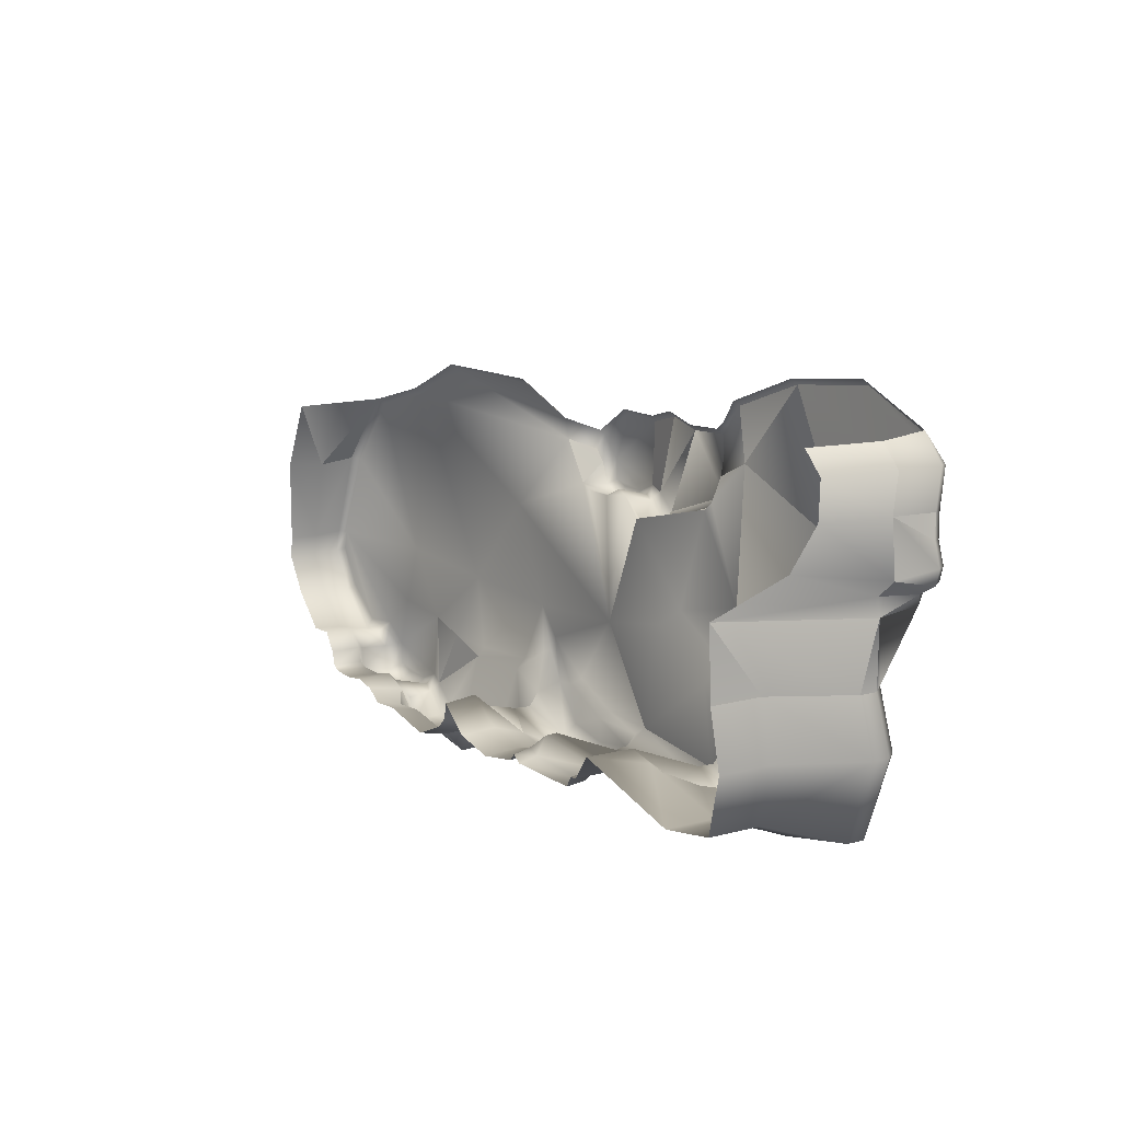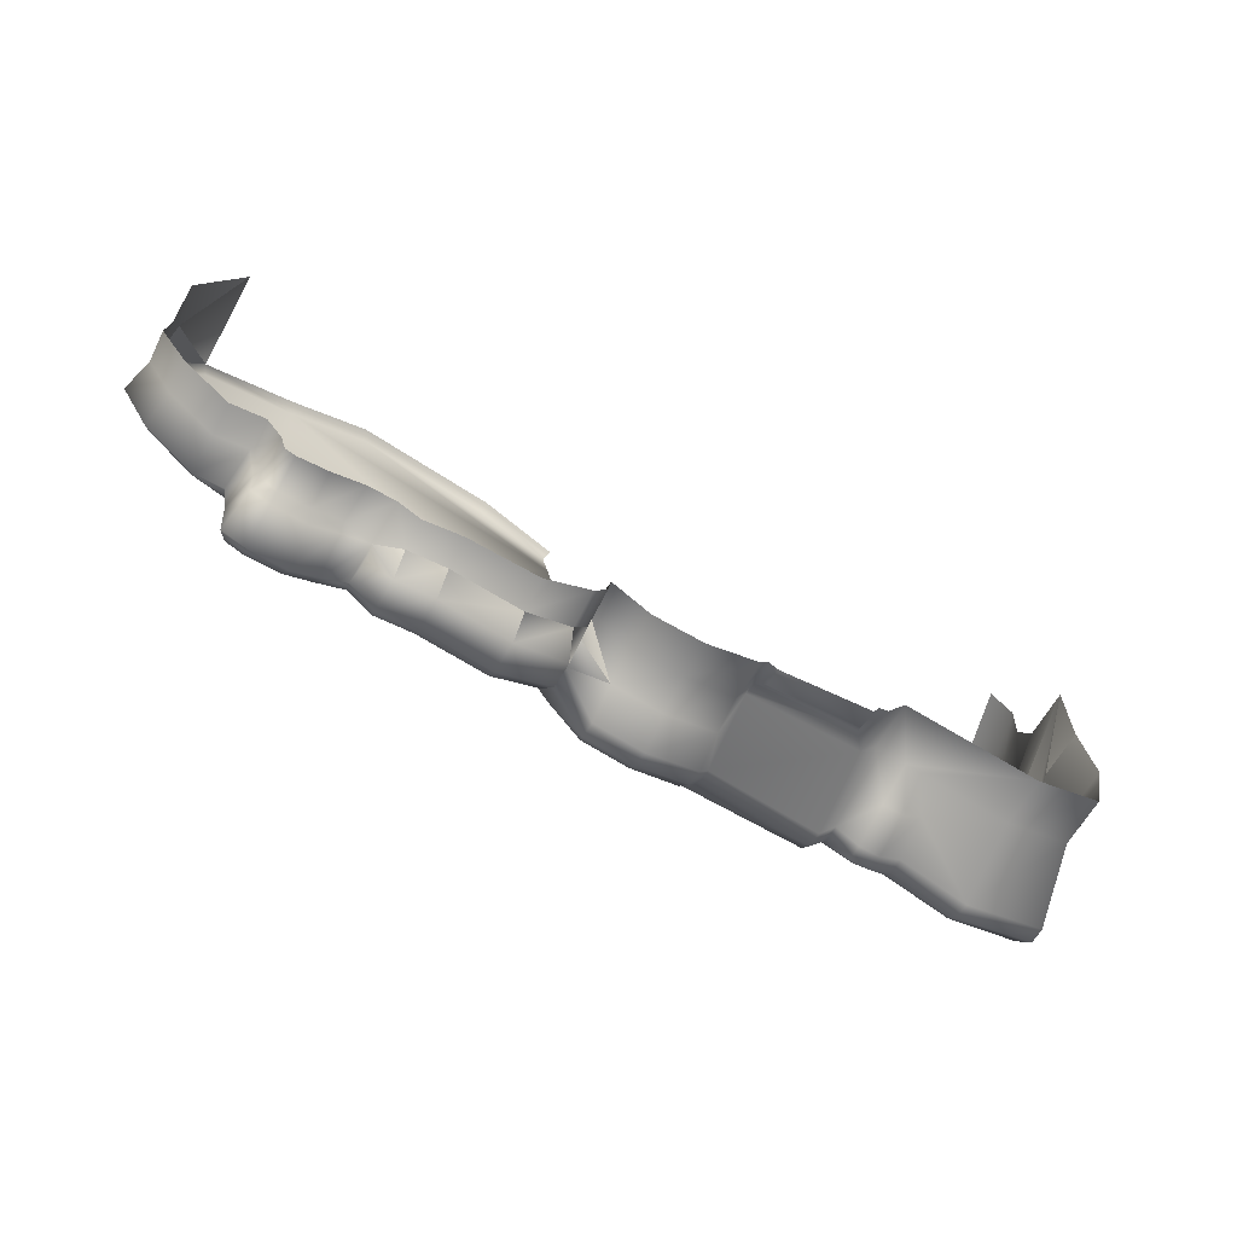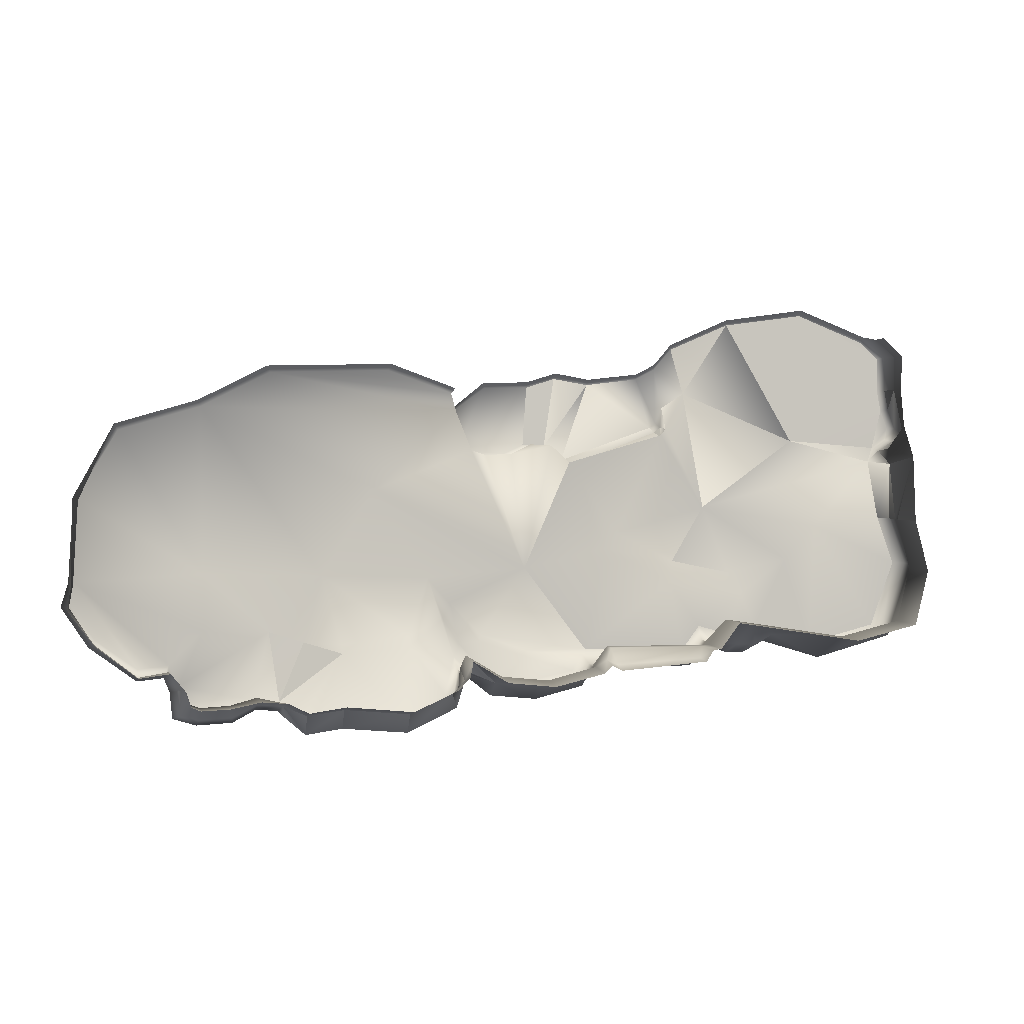
<metadata>
{"format":"obj","ext":"obj","renderer":"f3d","projection":"perspective","resolution":1024,"background":"white","views":[{"elev":14.9,"azim":60.9,"up":"+Z"},{"elev":-61.5,"azim":-28.6,"up":"+Z"},{"elev":1.8,"azim":-11.6,"up":"+Z"}]}
</metadata>
<code>
g fcbg_desert_005_cliff_01
v -0.6848 1.981 -5.211
v -1.747 2.272 -4.834
v -1.902 1.424 -4.657
v -1.967 1.623 -5.886
v -2.203 0.9755 -5.374
v -1.829 0.9828 -4.991
v -1.967 1.623 -5.886
v -1.829 0.9828 -4.991
v -1.902 1.424 -4.657
v -6.591 1.266 -6.525
v -7.271 1.13 -5.637
v -6.591 0.7691 -5.899
v -7.569 2.593 -3.562
v -7.271 2.457 -5.664
v -6.499 2.725 -3.908
v 12.78 5.439 1.562
v 12.94 5.461 2.022
v 9.982 5.317 2.251
v 1.531 5.207 2.067
v 3.006 5.383 4.071
v 1.904 5.399 4.261
v 5.248 4.41 2.377
v 5.399 4.384 2.638
v 5.318 4.757 2.679
v 5.216 4.28 2.429
v 5.399 4.384 2.638
v 6.128 4.913 3.78
v 9.982 5.317 2.251
v 7.75 5.35 6.075
v 5.341 4.703 3.312
v 5.169 5.014 4.566
v 5.729 4.98 5.229
v 5.141 4.883 4.715
v 5.683 4.815 5.372
v 7.75 5.35 6.075
v 7.688 5.181 6.225
v 10.37 5.578 6.435
v 10.37 5.409 6.606
v 12.58 5.67 5.58
v 12.63 5.51 5.744
v 13.21 5.692 5.025
v 4.576 5.06 4.412
v 13.37 5.45 5.068
v 12.6 4.325 5.601
v 13.18 5.616 3.95
v 13.24 4.312 5.033
v 13.34 5.363 3.95
v 13.21 4.225 3.95
v 13.28 5.538 3.269
v 13.44 5.296 3.298
v 4.62 5.227 4.26
v 3.019 5.214 4.237
v 3.006 5.383 4.071
v 1.928 5.23 4.433
v 1.904 5.399 4.261
v 0.9825 5.24 4.144
v 0.9825 5.346 3.972
v -0.4713 5.206 4.097
v 5.209 4.968 2.835
v 5.029 5.037 2.671
v 5.137 4.863 2.516
v 5.318 4.757 2.679
v 5.399 4.384 2.638
v -0.4035 5.315 3.948
v -1.06 5.316 2.502
v -1.447 4.985 3.336
v 0.8607 5.357 2.11
v -1.469 5.14 3.183
v -1.434 4.852 2.809
v -1.725 3.982 3.736
v -1.28 4.978 2.425
v -1.561 3.983 3.155
v -1.203 5.085 1.779
v 0.2474 5.344 1.834
v -1.03 5.317 1.928
v -0.6097 5.098 1.53
v -0.5873 5.326 1.787
v 0.3186 5.119 1.569
v 0.919 5.133 1.886
v -1.032 4.175 1.931
v -1.28 4.978 2.425
v 1.476 4.92 1.858
v 1.531 5.207 2.067
v -0.5867 4.186 1.793
v 0.8848 4.244 2.132
v 0.2503 4.208 1.823
v 0.6585 4.083 -1.803
v -4.224 3.767 0.6928
v 1.531 4.062 2.091
v -9.55 3.136 3.267
v -5.886 3.192 -1.927
v 2.119 4.077 1.551
v 2.115 4.338 1.328
v 2.115 4.937 1.38
v 2.115 5.222 1.617
v 3.006 5.383 4.071
v -7.433 3.399 4.329
v -2.529 3.643 -2.041
v -9.647 2.901 3.454
v -7.53 3.172 4.517
v -12.1 2.697 2.735
v -3.741 3.823 4.433
v -3.666 3.611 4.621
v -1.616 3.774 3.883
v -12.01 2.884 2.548
v -13.3 2.216 0.5834
v -9.524 2.808 -1.803
v -13.21 2.519 0.5325
v -13.29 1.973 -1.927
v -13.45 1.744 -1.927
v -13.29 0.86 -1.936
v -13.14 1.073 0.4929
v -13.28 0.001744 0.5734
v -12.08 0.001744 2.735
v -13.33 0.001739 -1.927
v -13.45 0.001739 -2.603
v -13.41 0.8502 -2.593
v -12.69 0.001739 -3.63
v -13.67 1.733 -2.647
v -12.72 0.8488 -3.667
v -11.47 0.001739 -4.591
v -11.48 0.8553 -4.656
v -10.56 0.001739 -4.474
v -12.89 1.782 -3.841
v -10.59 0.8553 -4.511
v -10.12 0.00174 -5.024
v -13.43 1.961 -2.548
v -11.5 1.838 -4.876
v -12.71 1.983 -3.645
v -11.48 2.055 -4.549
v -10.56 2.274 -4.462
v -10.16 0.9378 -5.042
v -9.982 0.00174 -5.46
v -10.72 1.881 -4.801
v -10.3 1.124 -5.12
v -10 0.9477 -5.482
v -9.698 0.00174 -5.571
v -10.54 2.087 -5.247
v -10.29 2.555 -5.159
v -9.524 2.458 -3.475
v -10.26 1.128 -5.823
v -9.703 0.9662 -5.598
v -8.861 0.001741 -5.536
v -7.569 2.593 -3.562
v -10.46 2.212 -6.066
v -9.737 1.161 -5.984
v -8.85 1.016 -5.563
v -7.969 0.001742 -5.353
v -8.049 1.06 -5.353
v -7.194 0.001741 -5.422
v -8.763 1.221 -5.948
v -9.764 2.255 -6.29
v -10.25 2.557 -5.826
v -7.271 1.13 -5.637
v -8.024 1.264 -5.589
v -8.683 2.317 -6.245
v -9.738 2.586 -5.991
v -8.766 2.638 -5.936
v -7.984 2.355 -5.875
v -8.052 2.674 -5.614
v -7.346 2.14 -5.908
v -7.271 2.457 -5.664
v -6.591 0.7691 -5.899
v -6.591 0.001723 -5.722
v -5.487 0.001726 -5.566
v -5.487 0.8074 -5.75
v -3.508 0.001689 -5.761
v -3.508 0.8723 -5.941
v -2.203 0.001688 -5.167
v -2.203 0.9755 -5.374
v -1.829 0.9828 -4.991
v -1.829 0.001688 -4.784
v -1.744 0.001688 -4.31
v -7.245 1.401 -5.969
v -6.591 1.266 -6.525
v -1.806 0.9832 -4.22
v -1.902 1.424 -4.657
v -0.6848 1.034 -4.897
v -0.6848 0.001689 -4.972
v 0.7668 0.001689 -5.124
v -0.6848 1.981 -5.211
v 0.7668 1.062 -5.05
v 2.276 0.001689 -4.753
v -6.591 2.179 -6.464
v -6.591 2.49 -6.188
v -5.301 2.867 -4.295
v 0.7668 2.022 -5.364
v 2.276 1.153 -4.679
v -0.6848 2.877 -5.694
v -1.747 2.272 -4.834
v 2.465 0.5382 -4.408
v 2.5 0.001689 -4.523
v 2.792 0.5408 -4.561
v 2.794 0.001689 -4.685
v 5.415 0.5581 -4.413
v 5.463 0.00169 -4.461
v 5.642 0.00169 -4.135
v 5.555 0.8418 -4.086
v 5.913 0.00169 -4.087
v 2.676 0.8905 -4.075
v 2.639 1.241 -4.062
v 5.913 1.309 -4.087
v 6.487 0.00169 -3.314
v 2.276 2.06 -4.992
v 2.639 3.141 -4.898
v 0.7668 2.92 -5.846
v 2.276 2.962 -5.475
v 6.482 1.372 -3.321
v 5.913 3.394 -4.962
v 7.36 1.397 -3.455
v 10.32 0.00169 -3.928
v -0.6848 3.382 -5.569
v 0.7668 3.424 -5.722
v 2.276 3.466 -5.35
v 2.639 3.562 -4.836
v -1.733 2.769 -4.854
v -1.806 3.075 -4.478
v -1.967 2.371 -5.824
v -1.967 1.623 -5.886
v 0.7668 3.737 -5.369
v -0.5814 3.699 -5.195
v 2.154 3.775 -5.077
v 0.7361 3.736 -4.641
v -1.528 3.672 -4.155
v 2.508 3.858 -4.6
v -0.8913 3.69 -4.064
v 2.639 4.099 -4.423
v 0.7515 4.048 -4.471
v -0.7897 4.007 -3.911
v -1.809 3.679 -2.853
v 5.913 3.802 -4.962
v 5.913 4.193 -4.549
v -2.053 3.658 -3.327
v 6.487 3.438 -4.19
v 6.487 3.892 -4.19
v 6.487 4.21 -3.776
v 7.17 2.308 -4.19
v 7.149 3.911 -4.556
v 7.467 4.241 -4.051
v 7.14 3.456 -4.555
v -2.133 3.458 -3.374
v 7.745 3.929 -4.578
v 8.431 4.272 -3.86
v 7.737 3.472 -4.578
v 7.791 2.319 -4.221
v -3.186 3.383 -3.852
v -3.18 3.106 -4.143
v 7.796 1.401 -3.524
v 8.324 2.293 -3.906
v 10.32 1.421 -3.928
v 12.2 0.00169 -3.467
v 8.416 3.49 -4.227
v 12.2 1.435 -3.467
v 12.59 0.00169 -1.802
v 10.32 3.544 -4.804
v 8.416 3.949 -4.227
v 10.32 4.01 -4.804
v 10.32 4.337 -4.407
v 12.77 3.618 -4.147
v 12.77 4.096 -4.147
v 12.53 4.42 -3.855
v 13.28 4.451 -1.803
v 12.59 1.438 -1.802
v 12.17 0.00169 -0.249
v 12.17 1.435 -0.249
v 13.57 3.644 -1.802
v 13.03 3.627 -0.3148
v 13.57 4.127 -1.802
v 13.03 4.106 -0.3148
v 12.73 4.429 -0.2912
v -12.1 2.697 2.735
v -12.08 0.001744 2.735
v -13.14 1.073 0.4929
v 13.03 3.627 -0.3148
v 13.02 4.113 1.494
v 13.03 4.106 -0.3148
v 13.07 5.219 1.927
v 12.78 5.439 1.562
v 12.08 -0.0009054 1.738
v 12.17 1.435 -0.249
v 12.17 0.00169 -0.249
v 13.44 5.296 3.298
v 13.21 4.225 3.95
v 13.34 5.363 3.95
v 13.07 5.219 1.927
v 13.02 4.113 1.494
v 12.96 4.084 2.005
v 5.248 4.41 2.377
v 5.318 4.757 2.679
v 5.137 4.863 2.516
v -12.1 2.697 2.735
v -13.14 1.073 0.4929
v -13.3 2.216 0.5834
v -1.967 1.623 -5.886
v -1.902 1.424 -4.657
v -1.747 2.272 -4.834
v -0.6848 1.981 -5.211
v -1.902 1.424 -4.657
v -1.806 0.9832 -4.22
v -6.499 2.725 -3.908
v -7.271 2.457 -5.664
v -5.301 2.867 -4.295
v 13.02 4.113 1.494
v 12.78 5.439 1.562
v 12.73 4.429 -0.2912
v 13.03 4.106 -0.3148
v 12.08 -0.0009054 1.738
v 13.02 4.113 1.494
v 13.03 3.627 -0.3148
v 12.17 1.435 -0.249
v -3.508 1.396 -6.567
v -3.508 0.8723 -5.941
v -2.203 0.9755 -5.374
v -3.508 2.315 -6.506
v -5.487 2.232 -6.315
v -5.487 1.317 -6.376
v -3.508 0.8723 -5.941
v -5.487 0.8074 -5.75
v -3.508 2.621 -6.216
v -5.487 2.54 -6.032
v -2.155 2.669 -5.606
v -5.487 0.8074 -5.75
v -6.591 0.7691 -5.899
v -5.304 3.074 -4.031
v -6.499 2.725 -3.908
v 13.07 5.219 1.927
v 12.96 4.084 2.005
v 13.49 4.135 2.484
v 13.57 5.262 2.234
v 12.94 5.461 2.022
v 12.78 5.439 1.562
v 13.42 5.504 2.304
v 13.5 5.53 2.676
v 13.67 5.288 2.676
v 13.49 4.135 2.484
v 13.21 4.225 3.95
v 13.49 4.135 2.484
v 5.137 4.863 2.516
v 5.029 5.037 2.671
v 2.115 5.222 1.617
v 2.115 4.937 1.38
v 5.029 5.037 2.671
v 4.62 5.227 4.26
v 3.006 5.383 4.071
v 2.115 5.222 1.617
v 2.115 4.937 1.38
v 2.115 4.338 1.328
v 5.248 4.41 2.377
v 5.137 4.863 2.516
v 2.115 4.338 1.328
v 2.119 4.077 1.551
v 5.216 4.28 2.429
v 5.248 4.41 2.377
v 6.655 4.398 0.09269
v 9.982 5.317 2.251
v 6.128 4.913 3.78
v 12.78 5.439 1.562
v 6.655 4.398 0.09269
v 10.56 4.54 -0.5554
v 12.73 4.429 -0.2912
v 13.28 4.451 -1.803
v 12.53 4.42 -3.855
v 10.32 4.337 -4.407
v 9.484 4.436 -1.633
v 8.431 4.272 -3.86
v 7.931 4.307 -2.748
v 7.467 4.241 -4.051
v 6.487 4.21 -3.776
v 7.627 4.69 -2.07
v 5.682 4.59 -1.667
v 5.682 4.59 -1.667
v 5.492 4.198 -2.331
v 5.913 4.193 -4.549
v 2.639 4.099 -4.423
v 3.298 4.107 -1.205
v 2.119 4.077 1.551
v 3.782 4.499 -0.7352
v 5.216 4.28 2.429
v 5.399 4.384 2.638
v 6.128 4.913 3.78
v 5.341 4.703 3.312
v 7.75 5.35 6.075
v 5.729 4.98 5.229
v 10.37 5.578 6.435
v 13.18 5.616 3.95
v 9.982 5.317 2.251
v 13.21 5.692 5.025
v 12.58 5.67 5.58
v 13.28 5.538 3.269
v 12.94 5.461 2.022
v 13.24 4.312 5.033
v 12.1 2.484 5.536
v 12.6 4.325 5.601
v 12.75 2.484 4.968
v 13.21 4.225 3.95
v 12.71 2.484 3.885
v 13.49 4.135 2.484
v 12.55 1.836 2.724
v 12.96 4.084 2.005
v 12.08 -0.0009054 1.738
v 13.02 4.113 1.494
v 1.531 5.207 2.067
v 1.904 5.399 4.261
v 0.9825 5.346 3.972
v 0.8607 5.357 2.11
v -1.032 4.175 1.931
v -1.28 4.978 2.425
v -1.561 3.983 3.155
v -1.434 4.852 2.809
g fcbg_desert_005_cliff_01_0
f 3 2 1
f 6 5 4
f 9 8 7
f 12 11 10
f 15 14 13
f 18 17 16
f 21 20 19
f 24 23 22
f 22 26 25
f 29 28 27
f 31 27 30
f 32 27 31
f 31 33 32
f 33 34 32
f 32 34 35
f 34 36 35
f 35 36 37
f 36 38 37
f 37 38 39
f 38 40 39
f 39 40 41
f 42 33 31
f 40 43 41
f 40 44 43
f 41 43 45
f 44 46 43
f 43 47 45
f 43 46 47
f 46 48 47
f 45 47 49
f 47 50 49
f 51 42 31
f 52 42 51
f 53 52 51
f 54 52 53
f 55 54 53
f 56 54 55
f 57 56 55
f 58 56 57
f 51 31 59
f 51 59 60
f 60 59 61
f 31 30 59
f 59 62 61
f 59 30 62
f 62 30 63
f 64 58 57
f 65 64 57
f 66 58 64
f 67 65 57
f 68 66 64
f 68 64 65
f 68 69 66
f 70 66 69
f 71 69 68
f 65 71 68
f 70 69 72
f 73 71 65
f 65 67 74
f 75 73 65
f 75 65 74
f 76 73 75
f 77 75 74
f 77 76 75
f 74 78 77
f 78 76 77
f 67 79 74
f 79 78 74
f 76 80 73
f 80 81 73
f 82 79 67
f 83 82 67
f 78 84 76
f 84 80 76
f 79 85 78
f 82 85 79
f 86 84 78
f 85 86 78
f 80 84 87
f 84 86 87
f 80 87 88
f 86 89 87
f 86 85 89
f 89 85 82
f 72 80 88
f 72 88 90
f 90 88 91
f 89 92 87
f 92 89 93
f 93 89 82
f 94 93 82
f 94 82 83
f 95 94 83
f 83 96 95
f 90 97 72
f 97 70 72
f 91 88 98
f 87 98 88
f 90 99 97
f 99 100 97
f 101 99 90
f 97 100 102
f 70 97 102
f 100 103 102
f 102 103 70
f 103 104 70
f 105 101 90
f 106 101 105
f 90 107 105
f 90 91 107
f 108 106 105
f 107 108 105
f 109 108 107
f 110 106 108
f 109 110 108
f 110 111 106
f 111 112 106
f 113 112 111
f 113 114 112
f 115 113 111
f 116 115 111
f 117 116 111
f 117 111 110
f 118 116 117
f 119 117 110
f 119 110 109
f 120 118 117
f 120 117 119
f 121 118 120
f 122 121 120
f 123 121 122
f 124 120 119
f 122 120 124
f 125 123 122
f 126 123 125
f 127 119 109
f 124 119 127
f 128 122 124
f 125 122 128
f 129 124 127
f 128 124 129
f 129 127 130
f 127 109 130
f 130 128 129
f 109 131 130
f 131 128 130
f 132 126 125
f 133 126 132
f 134 125 128
f 134 128 131
f 135 125 134
f 135 132 125
f 136 133 132
f 137 133 136
f 138 135 134
f 138 134 131
f 139 138 131
f 140 131 109
f 131 140 139
f 107 140 109
f 141 132 135
f 136 132 141
f 141 135 138
f 142 137 136
f 142 136 141
f 143 137 142
f 107 144 140
f 139 140 144
f 107 91 144
f 145 141 138
f 145 138 139
f 146 142 141
f 146 141 145
f 147 143 142
f 147 142 146
f 148 143 147
f 149 148 147
f 150 148 149
f 151 147 146
f 149 147 151
f 152 146 145
f 151 146 152
f 153 145 139
f 152 145 153
f 154 150 149
f 155 149 151
f 155 154 149
f 156 151 152
f 155 151 156
f 157 152 153
f 156 152 157
f 157 153 158
f 153 139 158
f 158 156 157
f 159 155 156
f 159 156 158
f 154 155 159
f 139 160 158
f 160 159 158
f 160 139 144
f 161 159 160
f 161 154 159
f 160 144 162
f 162 161 160
f 163 150 154
f 164 150 163
f 165 164 163
f 166 165 163
f 167 165 166
f 168 167 166
f 169 167 168
f 170 169 168
f 170 171 169
f 171 172 169
f 171 173 172
f 161 174 154
f 175 154 174
f 175 174 161
f 176 173 171
f 177 176 171
f 178 173 176
f 179 173 178
f 180 179 178
f 178 176 181
f 182 180 178
f 182 178 181
f 183 180 182
f 184 175 161
f 184 161 162
f 185 184 162
f 162 186 185
f 187 182 181
f 188 183 182
f 188 182 187
f 187 181 189
f 189 181 190
f 188 191 183
f 191 192 183
f 193 192 191
f 194 192 193
f 194 193 195
f 196 194 195
f 197 196 195
f 198 197 195
f 195 193 198
f 199 197 198
f 200 193 191
f 193 200 198
f 200 191 201
f 191 188 201
f 198 200 201
f 202 199 198
f 202 198 201
f 203 199 202
f 188 204 201
f 204 188 187
f 202 201 205
f 204 205 201
f 204 187 206
f 206 187 189
f 207 205 204
f 207 204 206
f 208 203 202
f 209 202 205
f 208 202 209
f 210 203 208
f 211 203 210
f 206 189 212
f 207 206 213
f 213 206 212
f 205 207 214
f 214 207 213
f 209 205 215
f 215 205 214
f 212 189 216
f 216 217 212
f 189 190 216
f 216 190 218
f 216 218 217
f 190 219 218
f 214 213 220
f 213 212 221
f 220 213 221
f 222 214 220
f 214 222 215
f 222 220 223
f 220 221 223
f 212 224 221
f 217 224 212
f 222 225 215
f 225 222 223
f 221 226 223
f 224 226 221
f 227 215 225
f 225 223 228
f 227 225 228
f 229 228 223
f 226 229 223
f 228 229 227
f 230 226 224
f 230 229 226
f 231 215 227
f 231 209 215
f 229 87 227
f 87 229 230
f 232 231 227
f 224 233 230
f 233 224 217
f 234 209 231
f 234 208 209
f 235 231 232
f 235 234 231
f 236 235 232
f 230 98 87
f 233 98 230
f 237 208 234
f 208 237 210
f 238 235 236
f 239 238 236
f 240 234 235
f 240 237 234
f 238 240 235
f 233 241 98
f 217 241 233
f 242 238 239
f 243 242 239
f 244 240 238
f 237 240 244
f 242 244 238
f 210 237 245
f 245 237 244
f 98 241 246
f 91 98 246
f 217 247 241
f 241 247 246
f 248 210 245
f 248 211 210
f 249 245 244
f 248 245 249
f 250 211 248
f 250 248 249
f 251 211 250
f 252 244 242
f 252 249 244
f 253 251 250
f 254 251 253
f 255 250 249
f 252 255 249
f 253 250 255
f 256 252 242
f 256 242 243
f 252 256 257
f 257 256 243
f 255 252 257
f 258 257 243
f 259 255 257
f 259 253 255
f 260 257 258
f 260 259 257
f 261 260 258
f 262 260 261
f 263 254 253
f 264 254 263
f 265 264 263
f 266 253 259
f 263 253 266
f 265 263 266
f 266 259 260
f 267 265 266
f 268 266 260
f 267 266 268
f 268 260 262
f 269 267 268
f 269 268 262
f 270 269 262
f 273 272 271
f 276 275 274
f 278 277 275
f 281 280 279
f 284 283 282
f 287 286 285
f 290 289 288
f 293 292 291
f 296 295 294
f 299 298 297
f 302 301 300
f 305 304 303
f 306 305 303
f 309 308 307
f 310 309 307
f 313 312 311
f 219 313 311
f 219 311 314
f 218 219 314
f 314 311 315
f 311 316 315
f 311 317 316
f 317 318 316
f 218 314 319
f 314 315 320
f 319 314 320
f 321 218 319
f 217 218 321
f 321 247 217
f 319 247 321
f 186 247 319
f 320 186 319
f 247 186 246
f 320 315 185
f 185 186 320
f 315 184 185
f 315 316 184
f 316 175 184
f 316 322 175
f 322 323 175
f 246 186 324
f 186 325 324
f 324 91 246
f 324 325 91
f 91 325 144
f 328 327 326
f 329 328 326
f 329 326 330
f 330 326 331
f 332 329 330
f 332 330 333
f 330 49 333
f 49 50 333
f 334 329 332
f 333 334 332
f 50 334 333
f 334 335 329
f 50 336 334
f 336 337 334
f 340 339 338
f 341 340 338
f 344 343 342
f 345 344 342
f 348 347 346
f 349 348 346
f 352 351 350
f 353 352 350
f 356 355 354
f 358 355 357
f 359 358 357
f 360 359 357
f 360 361 359
f 361 362 359
f 362 363 359
f 363 364 359
f 359 364 358
f 364 363 365
f 366 364 365
f 365 367 366
f 367 368 366
f 364 369 358
f 366 369 364
f 358 369 370
f 371 369 366
f 368 372 366
f 372 371 366
f 372 368 373
f 374 372 373
f 375 372 374
f 371 372 375
f 87 375 374
f 376 375 87
f 377 371 375
f 376 377 375
f 377 358 371
f 376 378 377
f 378 358 377
f 378 379 358
f 379 380 358
f 381 380 379
f 383 382 356
f 385 382 384
f 382 385 386
f 387 385 384
f 388 387 384
f 385 389 386
f 389 390 386
f 393 392 391
f 392 394 391
f 391 394 395
f 394 396 395
f 395 396 397
f 396 398 397
f 397 398 399
f 399 398 400
f 401 399 400
f 404 403 402
f 405 404 402
f 408 407 406
f 409 407 408

</code>
